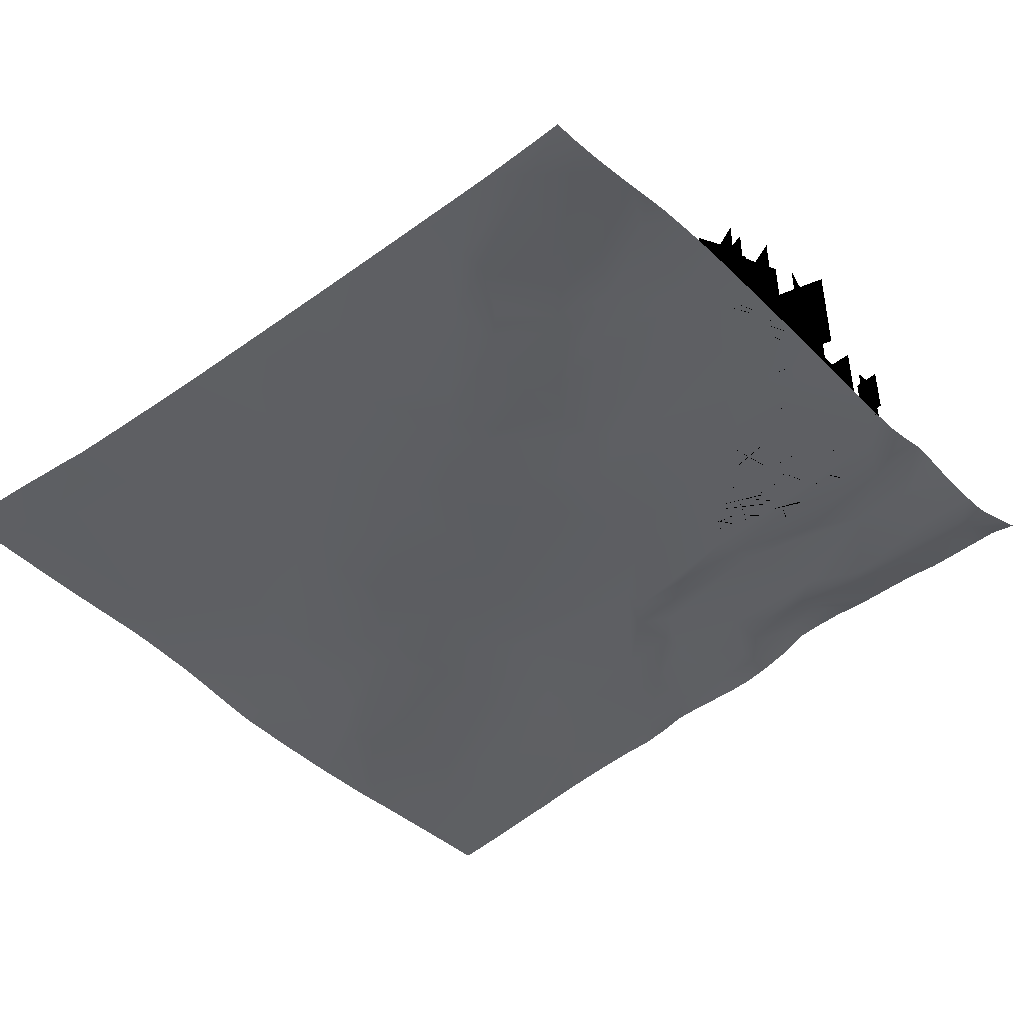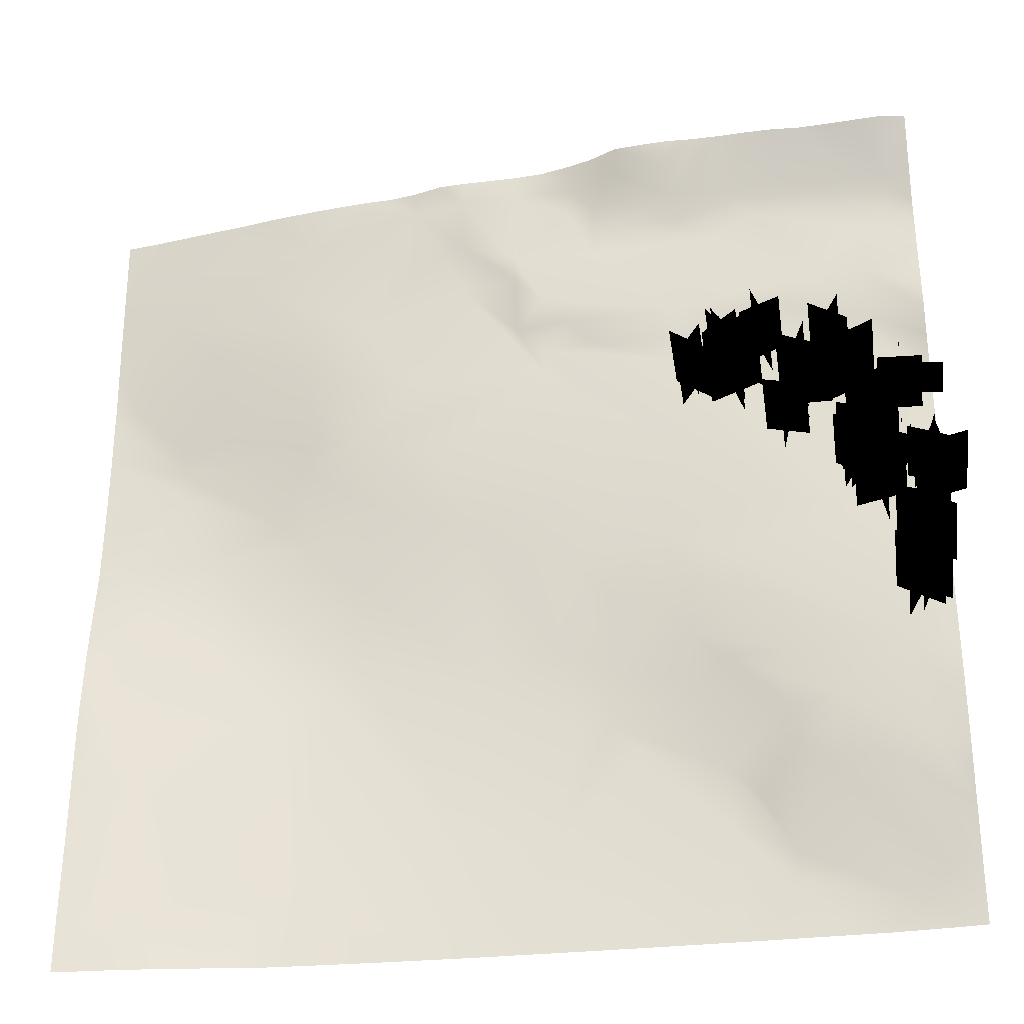
<metadata>
{"format":"obj","ext":"obj","renderer":"f3d","projection":"perspective","resolution":1024,"background":"white","views":[{"elev":-43.4,"azim":-139.8,"up":"+Y"},{"elev":-32.7,"azim":-171.5,"up":"+Z"}]}
</metadata>
<code>
g TerrainMesh
v 300 12.7 -300
v 290.3 12.14 -300
v 300 12.69 -290.3
v 280.7 11.48 -280.7
v 280.7 11.67 -300
v 271 10.88 -300
v 261.3 9.963 -300
v 251.6 8.858 -300
v 300 12.75 -280.7
v 300 12.55 -271
v 280.7 11.28 -232.3
v 300 12.42 -261.3
v 300 12.25 -251.6
v 300 12.3 -242
v 300 12.32 -232.3
v 242 7.613 -290.3
v 242 7.912 -300
v 232.3 6.572 -300
v 222.6 6.233 -271
v 222.6 6.1 -300
v 212.9 5.743 -300
v 203.2 5.398 -300
v 193.6 5.121 -300
v 183.9 4.907 -300
v 174.2 4.732 -300
v 290.3 12.42 -212.9
v 300 12.48 -222.6
v 300 12.53 -212.9
v 300 12.26 -203.2
v 300 11.55 -193.6
v 300 10.94 -183.9
v 232.3 6.885 -212.9
v 164.5 5.158 -261.3
v 164.5 4.53 -300
v 154.8 4.504 -300
v 145.2 4.467 -300
v 212.9 6.737 -203.2
v 251.6 8.298 -183.9
v 280.7 8.257 -164.5
v 300 9.841 -174.2
v 300 8.518 -164.5
v 203.2 7.531 -193.6
v 242 8.271 -164.5
v 261.3 7.242 -145.2
v 222.6 11.3 -145.2
v 290.3 6.28 -145.2
v 300 7.146 -154.8
v 300 6.088 -145.2
v 300 5.846 -135.5
v 271 6.879 -116.1
v 300 5.693 -125.8
v 300 5.624 -116.1
v 300 5.584 -106.5
v 300 5.679 -96.78
v 232.3 10.7 -135.5
v 271 6.954 -106.5
v 300 6.089 -87.1
v 300 6.231 -77.42
v 135.5 5.301 -261.3
v 135.5 4.456 -300
v 125.8 4.416 -300
v 116.1 4.473 -300
v 106.5 4.459 -300
v 96.78 4.554 -300
v 87.1 4.616 -300
v 164.5 5.158 -261.3
v 154.8 8.246 -203.2
v 203.2 11.23 -164.5
v 222.6 16.51 -106.5
v 222.6 15.59 -116.1
v 193.6 16.99 -135.5
v 203.2 19.83 -106.5
v 164.5 17.11 -145.2
v 251.6 12.34 -96.78
v 222.6 19.97 -77.42
v 125.8 8.079 -222.6
v 135.5 10.89 -193.6
v 290.3 7.135 -77.42
v 300 6.793 -67.75
v 300 7.534 -58.07
v 271 7.64 -96.78
v 261.3 14.83 -58.07
v 280.7 11.88 -38.71
v 222.6 21.17 -58.07
v 183.9 23.63 -87.1
v 300 8.153 -48.39
v 300 8.617 -38.71
v 300 9.183 -29.03
v 116.1 7.902 -222.6
v 116.1 10.93 -203.2
v 125.8 16.5 -164.5
v 174.2 21.13 -116.1
v 164.5 23.93 -96.78
v 116.1 20.63 -135.5
v 135.5 24.89 -87.1
v 116.1 23.74 -106.5
v 251.6 17.49 -29.03
v 290.3 11.08 -19.36
v 300 9.708 -19.36
v 300 10.21 -9.678
v 300 10.68 0
v 290.3 11.93 0
v 280.7 13.45 0
v 222.6 22.17 -19.36
v 271 15.01 0
v 261.3 16.55 0
v 251.6 18.06 0
v 242 19.83 0
v 232.3 21.27 0
v 222.6 22.6 0
v 212.9 23.69 0
v 203.2 23.18 -58.07
v 183.9 25.94 -9.678
v 203.2 24.67 0
v 193.6 25.09 0
v 183.9 26.78 0
v 174.2 29.56 0
v 183.9 23.63 -87.1
v 164.5 25.68 -48.39
v 174.2 25.77 -29.03
v 87.1 23.62 -116.1
v 135.5 25.3 -77.42
v 145.2 25.88 -67.75
v 145.2 30.07 -48.39
v 164.5 28.55 -29.03
v 164.5 29.98 -9.678
v 145.2 30.04 -38.71
v 135.5 30.05 -58.07
v 125.8 28.9 -67.75
v 164.5 30.2 0
v 154.8 30.37 0
v 145.2 30.65 -9.678
v 145.2 30.6 0
v 135.5 31.4 0
v 87.1 25.29 -87.1
v 116.1 26.49 -77.42
v 87.1 29.77 -67.75
v 87.1 26.55 -77.42
v 116.1 30.38 -38.71
v 125.8 30.49 -19.36
v 125.8 32.22 -9.678
v 116.1 32.08 -19.36
v 125.8 33.65 0
v 116.1 36.66 0
v 106.5 38.03 -9.678
v 106.5 41.32 0
v 77.42 30.31 -38.71
v 106.5 31.32 -29.03
v 87.1 35.75 -19.36
v 87.1 31.66 -29.03
v 87.1 40.68 -9.678
v 96.78 42.34 0
v 87.1 42.97 0
v 77.42 42.69 0
v 67.75 42.95 0
v 67.75 35.04 -19.36
v 58.07 43.53 0
v 58.07 31.43 -29.03
v 48.39 34.17 -19.36
v 48.39 43.79 0
v 38.71 43.27 0
v 19.36 34.62 -19.36
v 29.03 43.77 0
v 19.36 44.47 0
v 38.71 30.08 -58.07
v 9.678 31.13 -29.03
v 19.36 30.51 -38.71
v 9.678 34.99 -19.36
v 9.678 45.16 0
v 0 43.61 0
v 0 39.39 -9.678
v 0 35.38 -19.36
v 0 31.75 -29.03
v 0 30.68 -38.71
v 0 30.23 -48.39
v 19.36 30.15 -58.07
v 0 30.43 -58.07
v 0 31.22 -67.75
v 0 31 -77.42
v 19.36 27.59 -77.42
v 0 28.2 -87.1
v 0 25.92 -96.78
v 87.1 29.77 -67.75
v 58.07 28.63 -67.75
v 87.1 26.55 -77.42
v 38.71 26.71 -77.42
v 9.678 25.22 -96.78
v 87.1 25.29 -87.1
v 0 25.24 -106.5
v 0 24.96 -116.1
v 29.03 23.84 -154.8
v 0 24.82 -125.8
v 0 24.82 -135.5
v 0 24.72 -145.2
v 0 24.62 -154.8
v 0 24.45 -164.5
v 0 24.21 -174.2
v 0 23.9 -183.9
v 0 23.5 -193.6
v 19.36 22.67 -203.2
v 0 23.12 -203.2
v 0 22.57 -212.9
v 0 21.83 -222.6
v 0 20.58 -232.3
v 58.07 23.03 -145.2
v 87.1 23.62 -116.1
v 77.42 20.87 -164.5
v 96.78 19.36 -154.8
v 116.1 20.63 -135.5
v 125.8 16.5 -164.5
v 58.07 20.36 -183.9
v 87.1 19.01 -174.2
v 58.07 19.23 -203.2
v 116.1 15.29 -174.2
v 116.1 10.93 -203.2
v 96.78 16.82 -183.9
v 87.1 15.53 -193.6
v 106.5 12.57 -203.2
v 116.1 7.902 -222.6
v 87.1 12.24 -212.9
v 77.42 16.42 -203.2
v 58.07 17.49 -212.9
v 58.07 16.12 -222.6
v 38.71 20.03 -222.6
v 9.678 18.75 -242
v 0 19.14 -242
v 0 16.82 -251.6
v 0 14.24 -261.3
v 29.03 17.68 -242
v 0 11.91 -271
v 77.42 9.318 -242
v 58.07 15.45 -232.3
v 48.39 15.64 -242
v 67.75 8.926 -251.6
v 58.07 7.348 -271
v 9.678 9.244 -280.7
v 19.36 6.773 -290.3
v 0 9.8 -280.7
v 0 8.233 -290.3
v 0 7.361 -300
v 9.678 6.569 -300
v 19.36 6.018 -300
v 29.03 5.416 -300
v 58.07 6.271 -280.7
v 38.71 5.218 -300
v 48.39 5.096 -300
v 58.07 4.987 -300
v 67.75 4.8 -300
v 77.42 6.308 -261.3
v 77.42 4.697 -300
v 87.1 4.616 -300
v 135.5 5.301 -261.3
v 106.5 8.039 -232.3
v 116.1 7.902 -222.6
f 1 2 3
f 3 2 4
f 2 5 4
f 5 6 4
f 6 7 4
f 7 8 4
f 3 4 9
f 9 4 10
f 10 4 11
f 10 11 12
f 12 11 13
f 13 11 14
f 14 11 15
f 4 8 16
f 8 17 16
f 17 18 16
f 16 19 4
f 4 19 11
f 16 18 19
f 18 20 19
f 20 21 19
f 21 22 19
f 22 23 19
f 23 24 19
f 24 25 19
f 11 26 15
f 15 26 27
f 27 26 28
f 28 26 29
f 29 26 30
f 30 26 31
f 11 19 32
f 11 32 26
f 19 25 33
f 25 34 33
f 34 35 33
f 35 36 33
f 19 37 32
f 19 33 37
f 32 38 26
f 32 37 38
f 26 39 31
f 26 38 39
f 31 39 40
f 40 39 41
f 37 33 42
f 37 43 38
f 37 42 43
f 38 44 39
f 38 43 44
f 43 42 45
f 43 45 44
f 39 46 41
f 39 44 46
f 41 46 47
f 47 46 48
f 48 46 49
f 46 44 50
f 46 50 49
f 49 50 51
f 51 50 52
f 52 50 53
f 53 50 54
f 44 45 55
f 44 55 50
f 50 56 54
f 50 55 56
f 54 56 57
f 57 56 58
f 33 36 59
f 36 60 59
f 60 61 59
f 61 62 59
f 62 63 59
f 63 64 59
f 64 65 59
f 66 67 42
f 66 59 67
f 42 68 45
f 42 67 68
f 55 69 56
f 55 45 70
f 55 70 69
f 45 68 71
f 45 71 70
f 70 72 69
f 70 71 72
f 71 68 73
f 68 67 73
f 71 73 72
f 69 74 56
f 69 72 75
f 69 75 74
f 67 59 76
f 67 77 73
f 67 76 77
f 56 78 58
f 58 78 79
f 79 78 80
f 56 74 81
f 56 81 78
f 81 74 82
f 74 75 82
f 81 82 78
f 78 83 80
f 78 82 83
f 82 75 84
f 82 84 83
f 75 72 85
f 75 85 84
f 80 83 86
f 86 83 87
f 87 83 88
f 76 59 89
f 76 90 77
f 76 89 90
f 77 91 73
f 77 90 91
f 72 92 93
f 72 93 85
f 72 73 92
f 73 91 94
f 73 94 92
f 93 92 95
f 93 95 85
f 92 94 96
f 92 96 95
f 84 97 83
f 83 98 88
f 83 97 98
f 88 98 99
f 99 98 100
f 100 98 101
f 101 98 102
f 102 98 103
f 98 97 104
f 98 104 103
f 103 104 105
f 105 104 106
f 106 104 107
f 107 104 108
f 108 104 109
f 109 104 110
f 110 104 111
f 97 84 112
f 84 85 112
f 97 112 104
f 104 113 111
f 104 112 113
f 111 113 114
f 114 113 115
f 115 113 116
f 116 113 117
f 118 95 119
f 118 119 112
f 112 120 113
f 112 119 120
f 96 94 121
f 96 122 95
f 96 121 122
f 95 123 119
f 95 122 123
f 119 124 120
f 119 123 124
f 120 125 113
f 120 124 125
f 113 126 117
f 113 125 126
f 125 124 127
f 125 127 126
f 124 123 128
f 124 128 127
f 123 122 129
f 123 129 128
f 117 126 130
f 130 126 131
f 126 127 132
f 126 132 131
f 131 132 133
f 133 132 134
f 122 121 135
f 122 136 129
f 122 135 136
f 129 137 128
f 129 136 137
f 136 135 138
f 136 138 137
f 128 139 127
f 128 137 139
f 127 140 132
f 127 139 140
f 132 141 134
f 132 140 141
f 140 139 142
f 140 142 141
f 134 141 143
f 143 141 144
f 141 142 145
f 141 145 144
f 144 145 146
f 139 137 147
f 139 148 142
f 139 147 148
f 142 149 145
f 142 148 149
f 148 147 150
f 148 150 149
f 145 151 146
f 145 149 151
f 146 151 152
f 152 151 153
f 153 151 154
f 151 149 154
f 154 149 155
f 149 150 156
f 149 156 155
f 155 156 157
f 150 147 158
f 150 158 156
f 156 159 157
f 156 158 159
f 157 159 160
f 160 159 161
f 159 158 162
f 159 162 161
f 161 162 163
f 163 162 164
f 147 137 165
f 147 165 158
f 162 158 166
f 158 165 167
f 158 167 166
f 162 168 164
f 162 166 168
f 164 168 169
f 169 168 170
f 170 168 171
f 171 168 172
f 172 168 173
f 168 166 173
f 173 166 174
f 166 167 174
f 174 167 175
f 167 165 176
f 167 176 175
f 175 176 177
f 177 176 178
f 178 176 179
f 176 165 180
f 176 180 179
f 179 180 181
f 181 180 182
f 165 183 184
f 165 184 180
f 183 185 184
f 184 186 180
f 184 185 186
f 186 187 180
f 180 187 182
f 186 185 187
f 185 188 187
f 182 187 189
f 189 187 190
f 187 188 191
f 187 191 190
f 190 191 192
f 192 191 193
f 193 191 194
f 194 191 195
f 195 191 196
f 196 191 197
f 197 191 198
f 198 191 199
f 199 191 200
f 199 200 201
f 201 200 202
f 202 200 203
f 203 200 204
f 191 188 205
f 188 206 205
f 191 207 200
f 191 205 207
f 205 206 208
f 205 208 207
f 206 209 208
f 209 210 208
f 207 211 200
f 207 208 212
f 207 212 211
f 211 213 200
f 211 212 213
f 208 210 214
f 210 215 214
f 214 216 208
f 208 216 212
f 214 215 216
f 212 217 213
f 212 216 217
f 216 215 218
f 216 218 217
f 215 219 218
f 218 220 217
f 218 219 220
f 217 221 213
f 217 220 221
f 213 222 200
f 213 221 222
f 221 220 223
f 221 223 222
f 222 224 200
f 222 223 224
f 200 225 204
f 200 224 225
f 204 225 226
f 226 225 227
f 227 225 228
f 225 224 229
f 225 229 228
f 228 229 230
f 220 219 231
f 220 231 223
f 223 232 224
f 223 231 232
f 224 233 229
f 224 232 233
f 232 231 234
f 232 234 233
f 234 231 235
f 234 235 233
f 229 236 230
f 229 233 236
f 233 235 237
f 233 237 236
f 230 236 238
f 238 236 239
f 236 237 239
f 239 237 240
f 240 237 241
f 241 237 242
f 242 237 243
f 237 235 244
f 237 244 243
f 243 244 245
f 245 244 246
f 246 244 247
f 247 244 248
f 244 235 249
f 235 231 249
f 244 249 248
f 248 249 250
f 250 249 251
f 251 249 252
f 252 253 254
f 253 231 254
f 253 252 249
f 249 231 253
g Tree_One_Small004
v 9.107 42.32 -142
v 9.107 24.66 -142
v 3.072 42.32 -148.5
v 3.072 24.66 -148.5
v 9.309 42.32 -148.3
v 9.309 24.66 -148.3
v 2.87 42.32 -142.2
v 2.87 24.66 -142.2
v 28.19 41.94 -142.3
v 28.19 24.29 -142.3
v 29.09 41.94 -133.5
v 29.09 24.29 -133.5
v 24.25 41.94 -137.5
v 24.25 24.29 -137.5
v 33.03 41.94 -138.4
v 33.03 24.29 -138.4
v 26.16 42.48 -119.2
v 26.16 24.83 -119.2
v 18.75 42.48 -114.4
v 18.75 24.83 -114.4
v 20.06 42.48 -120.5
v 20.06 24.83 -120.5
v 24.85 42.48 -113.1
v 24.85 24.83 -113.1
v 19.88 42.54 -116
v 19.88 24.89 -116
v 24.33 42.54 -108.4
v 24.33 24.89 -108.4
v 18.3 42.54 -110
v 18.3 24.89 -110
v 25.91 42.54 -114.4
v 25.91 24.89 -114.4
v 58.61 42.56 -94.62
v 58.61 24.91 -94.62
v 64.41 42.56 -101.3
v 64.41 24.91 -101.3
v 64.83 42.56 -95.04
v 64.83 24.91 -95.04
v 58.18 42.56 -100.8
v 58.18 24.91 -100.8
v 23.12 42.66 -100.2
v 23.12 25.01 -100.2
v 25.12 42.66 -108.8
v 25.12 25.01 -108.8
v 28.41 42.66 -103.5
v 28.41 25.01 -103.5
v 19.82 42.66 -105.5
v 19.82 25.01 -105.5
v 66.61 54.9 -99.56
v 66.61 25.03 -99.56
v 75.61 54.9 -87.64
v 75.61 25.03 -87.64
v 65.16 54.9 -89.1
v 65.16 25.03 -89.1
v 77.07 54.9 -98.1
v 77.07 25.03 -98.1
v 57.66 54.24 -119.2
v 57.66 24.37 -119.2
v 43.08 54.24 -122.4
v 43.08 24.37 -122.4
v 51.99 54.24 -128.1
v 51.99 24.37 -128.1
v 48.75 54.24 -113.5
v 48.75 24.37 -113.5
v 52.27 54.83 -100.9
v 52.27 24.96 -100.9
v 38.42 54.83 -106.5
v 38.42 24.96 -106.5
v 48.13 54.83 -110.6
v 48.13 24.96 -110.6
v 42.56 54.83 -96.76
v 42.56 24.96 -96.76
v 54.35 55.18 -95.12
v 54.35 25.31 -95.12
v 59.85 55.18 -81.24
v 59.85 25.31 -81.24
v 50.16 55.18 -85.43
v 50.16 25.31 -85.43
v 64.04 55.18 -90.93
v 64.04 25.31 -90.93
v 11.11 54.8 -107.6
v 11.11 24.93 -107.6
v 11.7 54.8 -122.5
v 11.7 24.93 -122.5
v 18.87 54.8 -114.8
v 18.87 24.93 -114.8
v 3.945 54.8 -115.4
v 3.945 24.93 -115.4
v 37.06 55.02 -105.9
v 37.06 25.15 -105.9
v 22.27 55.02 -103.8
v 22.27 25.15 -103.8
v 28.63 55.02 -112.3
v 28.63 25.15 -112.3
v 30.69 55.02 -97.48
v 30.69 25.15 -97.48
v 75.88 54.63 -104
v 75.88 24.76 -104
v 88.24 54.63 -95.64
v 88.24 24.76 -95.64
v 77.87 54.63 -93.64
v 77.87 24.76 -93.64
v 86.25 54.63 -106
v 86.25 24.76 -106
v 27.54 55.3 -97.12
v 27.54 25.43 -97.12
v 40.44 55.3 -89.6
v 40.44 25.43 -89.6
v 30.23 55.3 -86.91
v 30.23 25.43 -86.91
v 37.75 55.3 -99.81
v 37.75 25.43 -99.81
v 7.056 54.56 -152.8
v 7.056 24.69 -152.8
v 1.751 54.56 -138.8
v 1.751 24.69 -138.8
v -2.576 54.56 -148.4
v -2.576 24.69 -148.4
v 11.38 54.56 -143.1
v 11.38 24.69 -143.1
v 23.3 54.44 -128.2
v 23.3 24.57 -128.2
v 18.4 54.44 -142.3
v 18.4 24.57 -142.3
v 27.9 54.44 -137.7
v 27.9 24.57 -137.7
v 13.8 54.44 -132.8
v 13.8 24.57 -132.8
v 22.26 54.14 -143.1
v 22.26 24.27 -143.1
v 35.1 54.14 -135.4
v 35.1 24.27 -135.4
v 24.87 54.14 -132.8
v 24.87 24.27 -132.8
v 32.5 54.14 -145.7
v 32.5 24.27 -145.7
v 30.15 54.2 -135.4
v 30.15 24.33 -135.4
v 19.75 54.2 -146.1
v 19.75 24.33 -146.1
v 30.31 54.2 -145.9
v 30.31 24.33 -145.9
v 19.59 54.2 -135.5
v 19.59 24.33 -135.5
v 10.66 53.35 -195.9
v 10.66 23.48 -195.9
v 5.048 53.35 -182.1
v 5.048 23.48 -182.1
v 0.931 53.35 -191.8
v 0.931 23.48 -191.8
v 14.77 53.35 -186.2
v 14.77 23.48 -186.2
v 5.146 42.8 -109.4
v 5.146 25.14 -109.4
v -3.627 42.8 -110.4
v -3.627 25.14 -110.4
v 1.239 42.8 -114.3
v 1.239 25.14 -114.3
v 0.2796 42.8 -105.5
v 0.2796 25.14 -105.5
v 80.64 42.48 -102.6
v 80.64 24.83 -102.6
v 83.11 42.48 -94.14
v 83.11 24.83 -94.14
v 77.64 42.48 -97.14
v 77.64 24.83 -97.14
v 86.11 42.48 -99.62
v 86.11 24.83 -99.62
v 15.37 42.41 -125.9
v 15.37 24.76 -125.9
v 24.17 42.41 -125.2
v 24.17 24.76 -125.2
v 19.41 42.41 -121.1
v 19.41 24.76 -121.1
v 20.13 42.41 -129.9
v 20.13 24.76 -129.9
v 2.21 41.24 -186.5
v 2.21 23.59 -186.5
v 11.03 41.24 -186.7
v 11.03 23.59 -186.7
v 6.698 41.24 -182.2
v 6.698 23.59 -182.2
v 6.546 41.24 -191
v 6.546 23.59 -191
v 9.349 42.33 -134.1
v 9.349 24.68 -134.1
v 12.86 42.33 -142.2
v 12.86 24.68 -142.2
v 15.15 42.33 -136.4
v 15.15 24.68 -136.4
v 7.058 42.33 -139.9
v 7.058 24.68 -139.9
v 11.77 41.46 -180
v 11.77 23.81 -180
v 14.7 41.46 -171.7
v 14.7 23.81 -171.7
v 9.073 41.46 -174.4
v 9.073 23.81 -174.4
v 17.4 41.46 -177.3
v 17.4 23.81 -177.3
v 21.39 59.78 -134.4
v 21.39 24.76 -134.4
v 21.76 59.78 -116.9
v 21.76 24.76 -116.9
v 12.82 59.78 -125.5
v 12.82 24.76 -125.5
v 30.33 59.78 -125.8
v 30.33 24.76 -125.8
v 3.33 58.38 -193.8
v 3.33 23.37 -193.8
v 18.68 58.38 -185.4
v 18.68 23.37 -185.4
v 6.798 58.38 -181.9
v 6.798 23.37 -181.9
v 15.21 58.38 -197.3
v 15.21 23.37 -197.3
v 22.85 59.42 -129
v 22.85 24.4 -129
v 28.31 59.42 -145.6
v 28.31 24.4 -145.6
v 33.9 59.42 -134.5
v 33.9 24.4 -134.5
v 17.26 59.42 -140
v 17.26 24.4 -140
v 17.04 59.13 -168.7
v 17.04 24.11 -168.7
v 0.4421 59.13 -174.3
v 0.4419 24.11 -174.3
v 11.53 59.13 -179.8
v 11.53 24.11 -179.8
v 5.953 59.13 -163.2
v 5.953 24.11 -163.2
v 76.06 59.77 -105.9
v 76.06 24.75 -105.9
v 59.65 59.77 -99.83
v 59.65 24.75 -99.83
v 64.8 59.77 -111.1
v 64.8 24.75 -111.1
v 70.91 59.77 -94.69
v 70.91 24.75 -94.69
v 19.37 60.09 -102.4
v 19.37 25.08 -102.4
v 35.27 60.09 -109.7
v 35.27 25.08 -109.7
v 30.98 60.09 -98.07
v 30.97 25.08 -98.07
v 23.67 60.09 -114
v 23.67 25.08 -114
v 18.87 59.21 -160.1
v 18.87 24.19 -160.1
v 22.68 59.21 -143.1
v 22.68 24.19 -143.1
v 12.23 59.21 -149.7
v 12.23 24.19 -149.7
v 29.32 59.21 -153.5
v 29.32 24.19 -153.5
v 34.14 59.84 -109.8
v 34.14 24.82 -109.8
v 51.64 59.84 -109.9
v 51.64 24.82 -109.9
v 42.97 59.84 -101.1
v 42.97 24.82 -101.1
v 42.81 59.84 -118.6
v 42.81 24.82 -118.6
v 64.53 59.87 -106.5
v 64.53 24.85 -106.5
v 73.46 59.87 -91.45
v 73.46 24.85 -91.45
v 61.47 59.87 -94.51
v 61.47 24.85 -94.51
v 76.53 59.87 -103.4
v 76.53 24.85 -103.4
v -1.327 59.69 -160.8
v -1.327 24.68 -160.8
v 2.721 59.69 -143.8
v 2.721 24.68 -143.8
v -7.82 59.69 -150.3
v -7.82 24.68 -150.3
v 9.214 59.69 -154.3
v 9.214 24.68 -154.3
v 14.06 59.12 -170
v 14.06 24.1 -170
v -1.655 59.12 -177.7
v -1.655 24.1 -177.7
v 10.06 59.12 -181.7
v 10.06 24.1 -181.7
v 2.347 59.12 -166
v 2.347 24.1 -166
f 255 256 257
f 258 257 256
f 259 260 261
f 262 261 260
f 263 264 265
f 266 265 264
f 267 268 269
f 270 269 268
f 271 272 273
f 274 273 272
f 275 276 277
f 278 277 276
f 279 280 281
f 282 281 280
f 283 284 285
f 286 285 284
f 287 288 289
f 290 289 288
f 291 292 293
f 294 293 292
f 295 296 297
f 298 297 296
f 299 300 301
f 302 301 300
f 303 304 305
f 306 305 304
f 307 308 309
f 310 309 308
f 311 312 313
f 314 313 312
f 315 316 317
f 318 317 316
f 319 320 321
f 322 321 320
f 323 324 325
f 326 325 324
f 327 328 329
f 330 329 328
f 331 332 333
f 334 333 332
f 335 336 337
f 338 337 336
f 339 340 341
f 342 341 340
f 343 344 345
f 346 345 344
f 347 348 349
f 350 349 348
f 351 352 353
f 354 353 352
f 355 356 357
f 358 357 356
f 359 360 361
f 362 361 360
f 363 364 365
f 366 365 364
f 367 368 369
f 370 369 368
f 371 372 373
f 374 373 372
f 375 376 377
f 378 377 376
f 379 380 381
f 382 381 380
f 383 384 385
f 386 385 384
f 387 388 389
f 390 389 388
f 391 392 393
f 394 393 392
f 395 396 397
f 398 397 396
f 399 400 401
f 402 401 400
f 403 404 405
f 406 405 404
f 407 408 409
f 410 409 408
f 411 412 413
f 414 413 412
f 415 416 417
f 418 417 416
f 419 420 421
f 422 421 420
f 423 424 425
f 426 425 424
f 427 428 429
f 430 429 428
f 431 432 433
f 434 433 432
f 435 436 437
f 438 437 436
f 439 440 441
f 442 441 440
f 443 444 445
f 446 445 444
f 447 448 449
f 450 449 448
f 451 452 453
f 454 453 452
f 455 456 457
f 458 457 456
f 459 460 461
f 462 461 460
f 463 464 465
f 466 465 464
f 467 468 469
f 470 469 468
f 471 472 473
f 474 473 472
f 475 476 477
f 478 477 476
f 479 480 481
f 482 481 480
f 483 484 485
f 486 485 484
f 487 488 489
f 490 489 488
f 491 492 493
f 494 493 492
f 495 496 497
f 498 497 496
f 499 500 501
f 502 501 500
f 503 504 505
f 506 505 504
f 507 508 509
f 510 509 508
f 511 512 513
f 514 513 512
f 515 516 517
f 518 517 516
f 519 520 521
f 522 521 520
f 523 524 525
f 526 525 524
f 527 528 529
f 530 529 528
f 531 532 533
f 534 533 532
f 535 536 537
f 538 537 536
f 539 540 541
f 542 541 540

</code>
